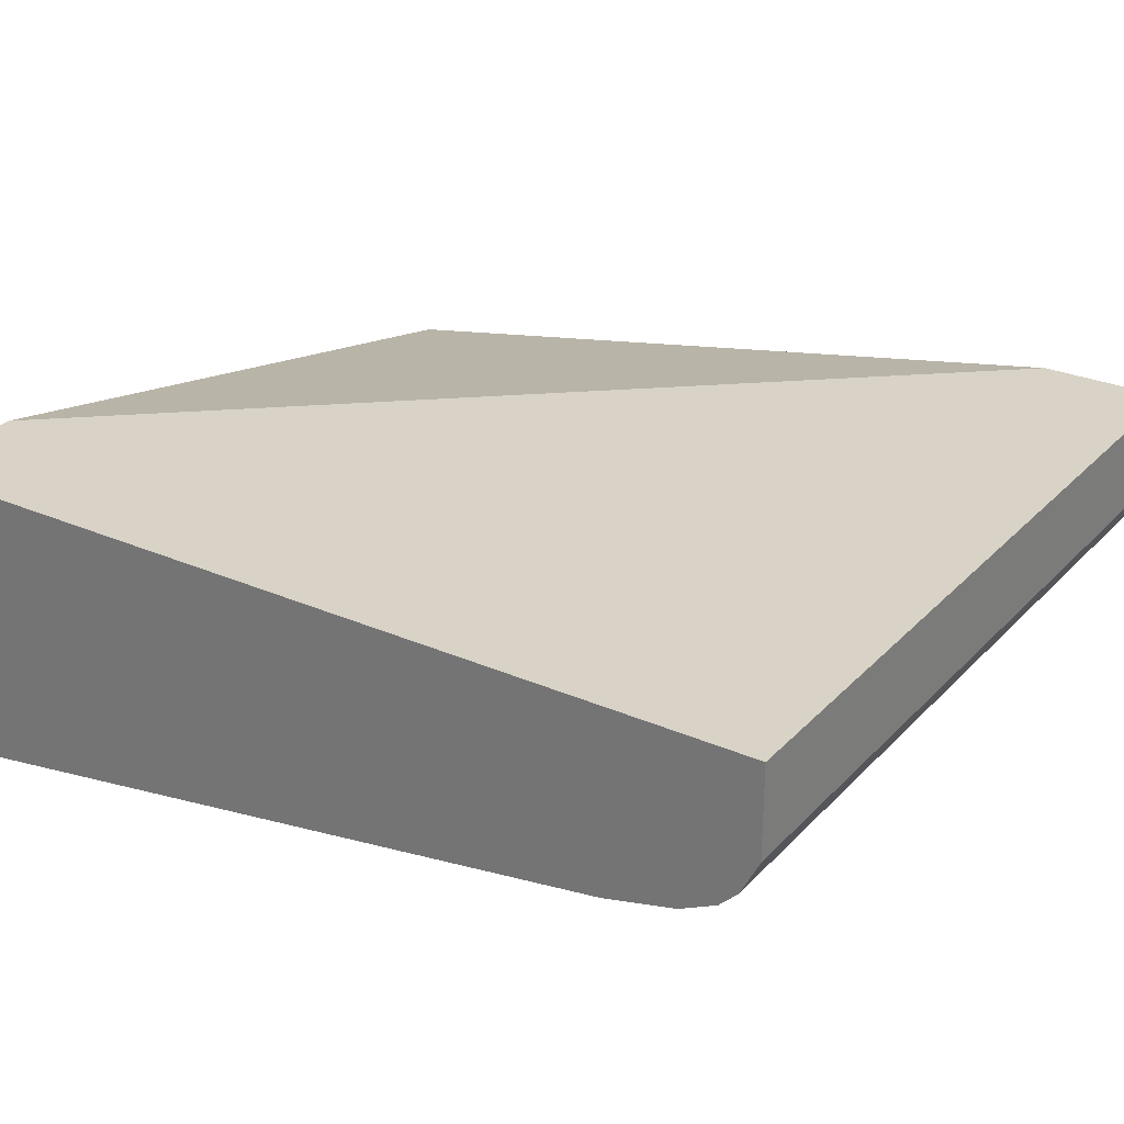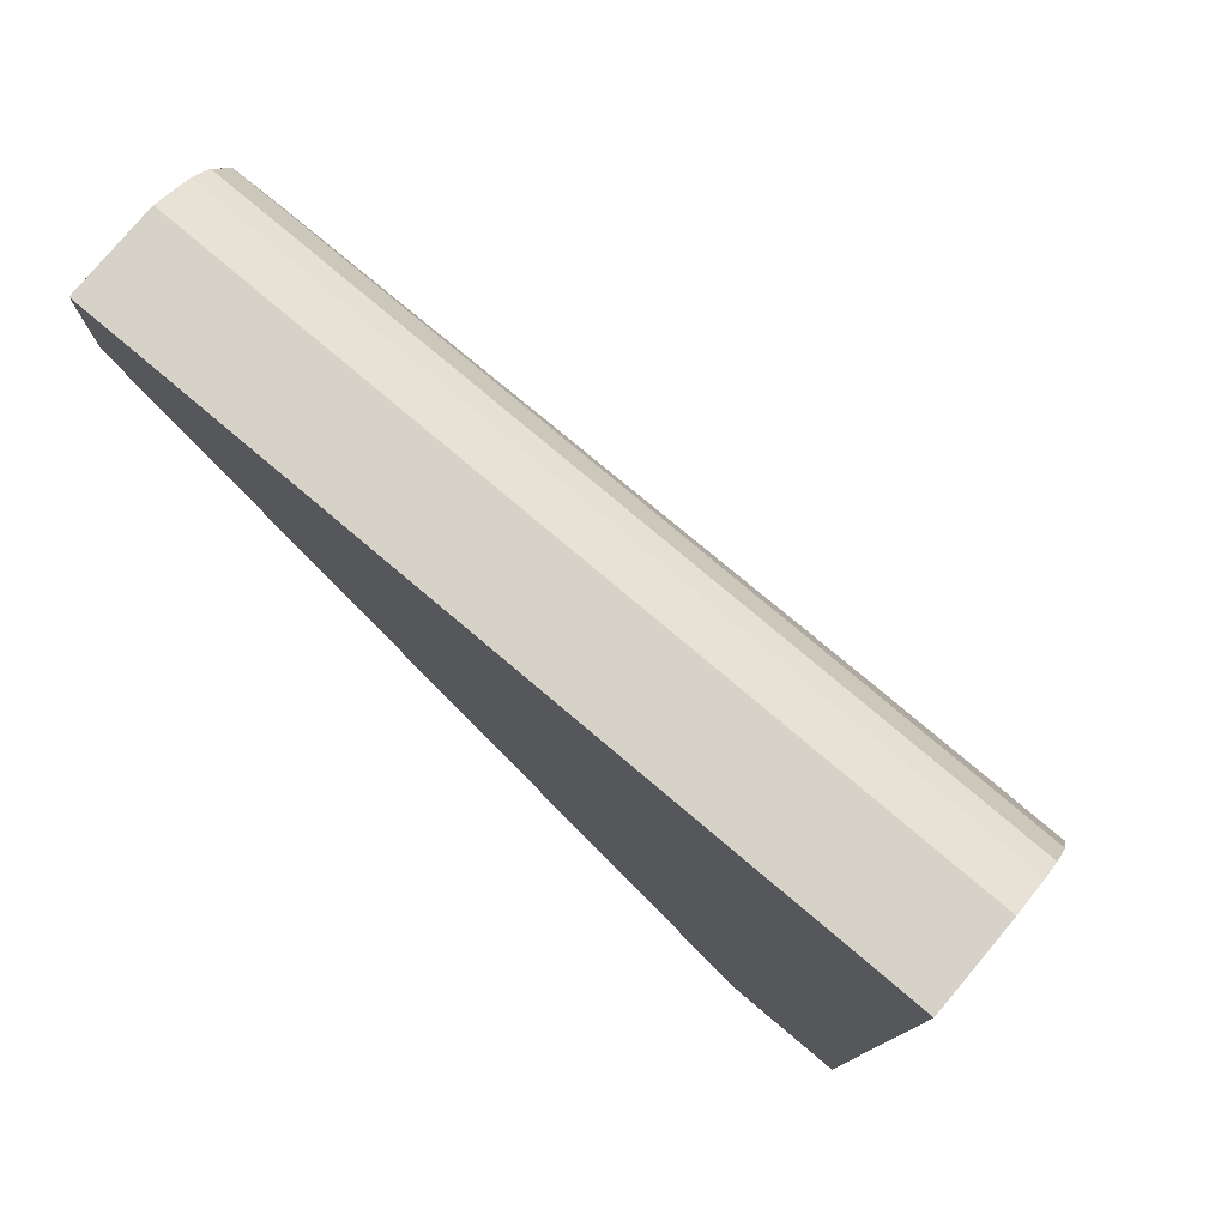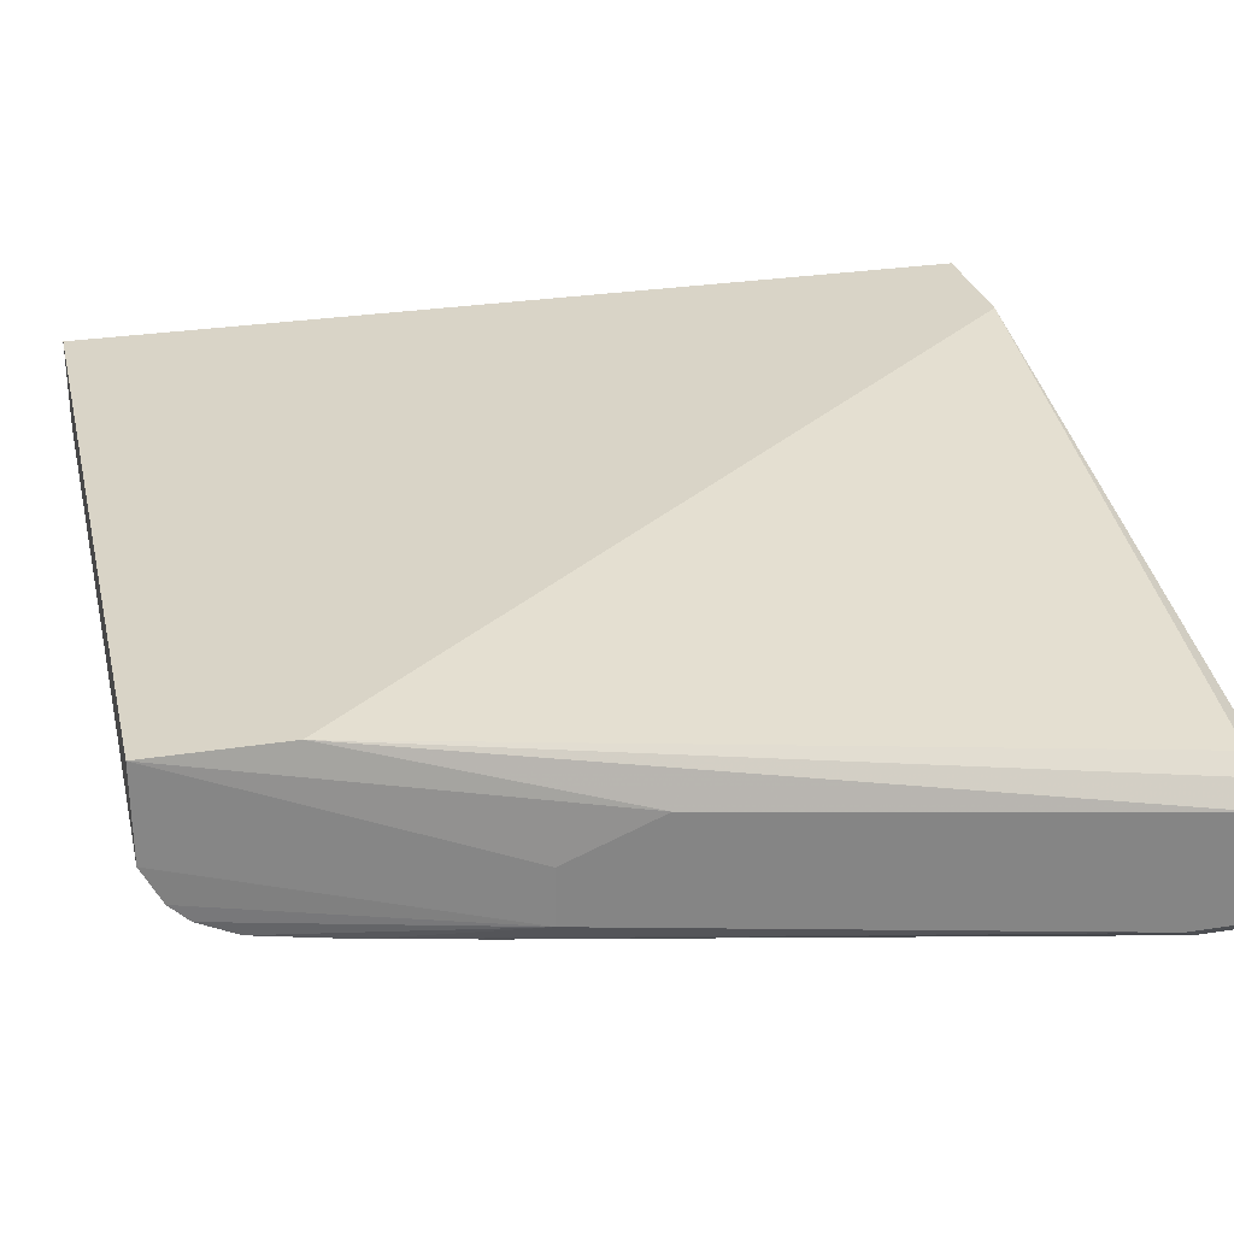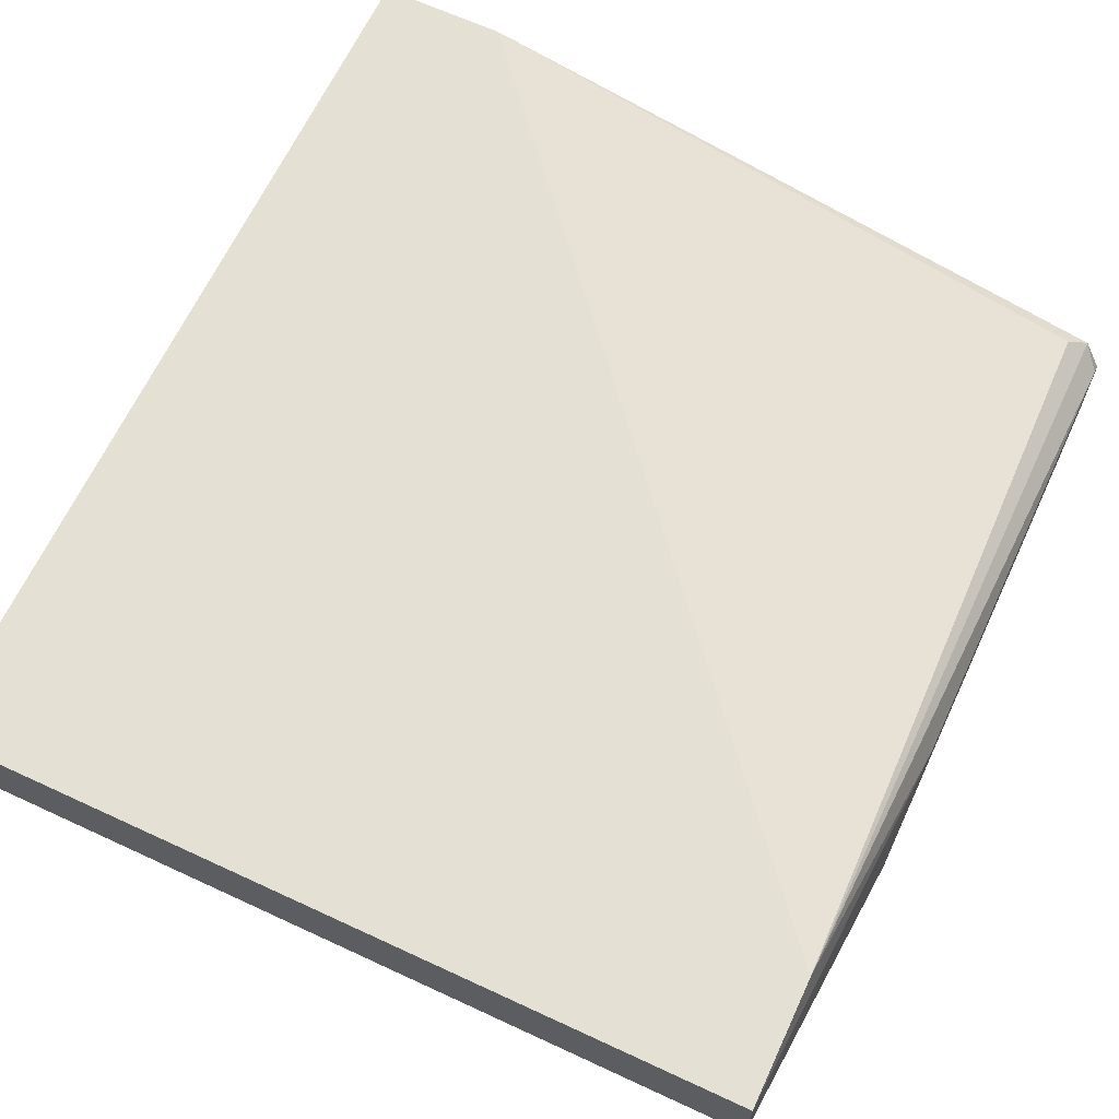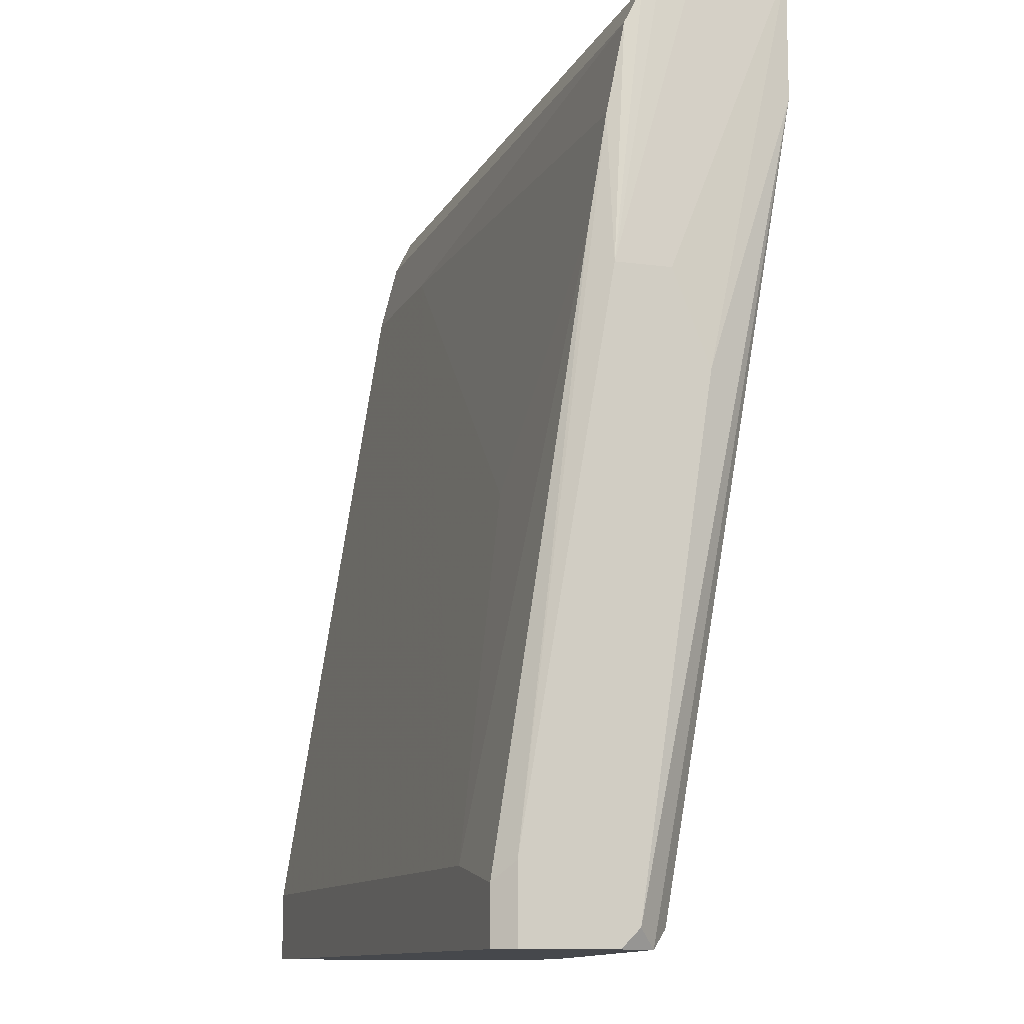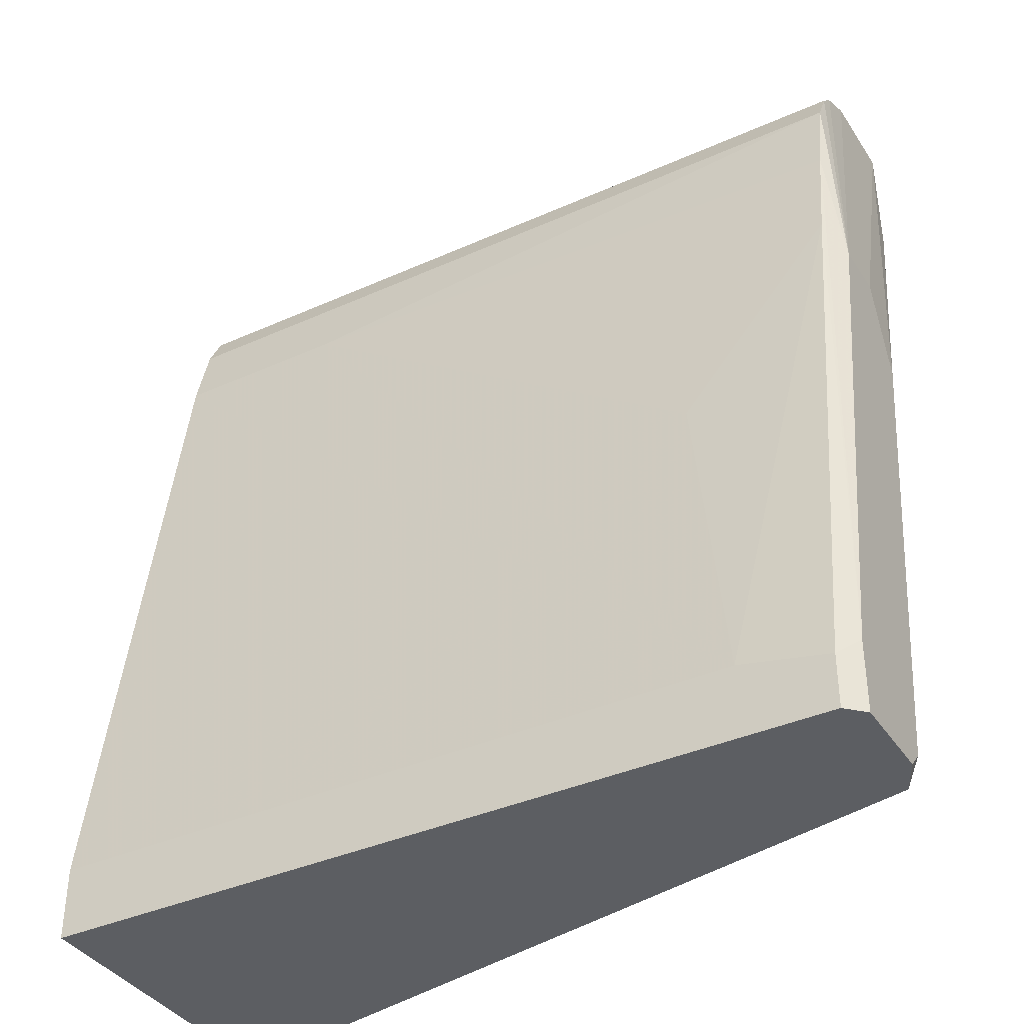
<metadata>
{"format":"obj","ext":"obj","renderer":"f3d","projection":"perspective","resolution":1024,"background":"white","views":[{"elev":28.0,"azim":-56.4,"up":"+Y"},{"elev":78.5,"azim":-139.9,"up":"+Z"},{"elev":28.4,"azim":76.6,"up":"+Y"},{"elev":65.2,"azim":25.0,"up":"+Y"},{"elev":-11.5,"azim":72.1,"up":"+Z"},{"elev":-38.2,"azim":29.6,"up":"+Z"}]}
</metadata>
<code>
v 0.04001 -0.03055 -0.000651
v 0.04001 -0.03055 0.003924
v 0.04001 -0.02292 0.05272
v 0.04001 -0.01683 0.07407
v 0.04001 -0.0214 0.06188
v 0.04001 -0.01378 0.0756
v 0.04001 -0.01987 0.0695
v 0.04001 -0.01835 0.07255
v 0.04001 -0.01835 -0.000651
v 0.04001 -0.00615 0.0756
v 0.04001 -0.00615 0.06492
v -0.01183 -0.0214 0.0634
v 0.04154 -0.02902 0.005454
v 0.04154 -0.02902 -0.000651
v 0.04154 -0.01683 0.04967
v 0.04154 -0.0214 0.04967
v 0.04154 -0.0214 -0.000651
v 0.04154 -0.01378 0.04204
v 0.04154 -0.01987 0.000879
v -0.02708 -0.03055 0.005454
v -0.02708 -0.03055 -0.000651
v -0.02708 -0.01683 0.07407
v -0.02708 -0.0214 0.0634
v -0.02708 -0.01378 0.0756
v -0.02708 -0.01987 0.0695
v -0.02708 -0.01835 0.07255
v -0.02708 -0.00615 0.0756
v -0.02708 -0.00615 -0.000651
v 0.03849 -0.01683 0.000879
v 0.02781 -0.02598 0.03443
v 0.03239 -0.03055 0.005454
v -0.0164 -0.00615 -0.000651
f 17 13 14
f 24 28 20
f 28 24 27
f 11 28 27
f 24 20 23
f 16 15 10
f 11 27 10
f 27 24 10
f 28 1 21
f 1 20 21
f 20 28 21
f 1 28 32
f 28 11 32
f 11 29 32
f 20 1 31
f 23 20 31
f 15 16 17
f 1 32 17
f 16 10 6
f 10 24 6
f 24 23 26
f 16 6 4
f 6 24 4
f 17 16 13
f 29 11 9
f 32 29 9
f 17 32 9
f 10 15 18
f 11 10 18
f 15 17 18
f 31 1 2
f 3 31 2
f 1 13 2
f 13 3 2
f 23 7 25
f 26 23 25
f 7 26 25
f 7 23 12
f 23 31 12
f 9 11 19
f 17 9 19
f 11 18 19
f 18 17 19
f 31 3 30
f 12 31 30
f 3 12 30
f 7 16 8
f 26 7 8
f 16 4 8
f 4 26 8
f 24 26 22
f 4 24 22
f 26 4 22
f 16 7 5
f 13 16 5
f 3 13 5
f 7 12 5
f 12 3 5
f 1 17 14
f 13 1 14

</code>
